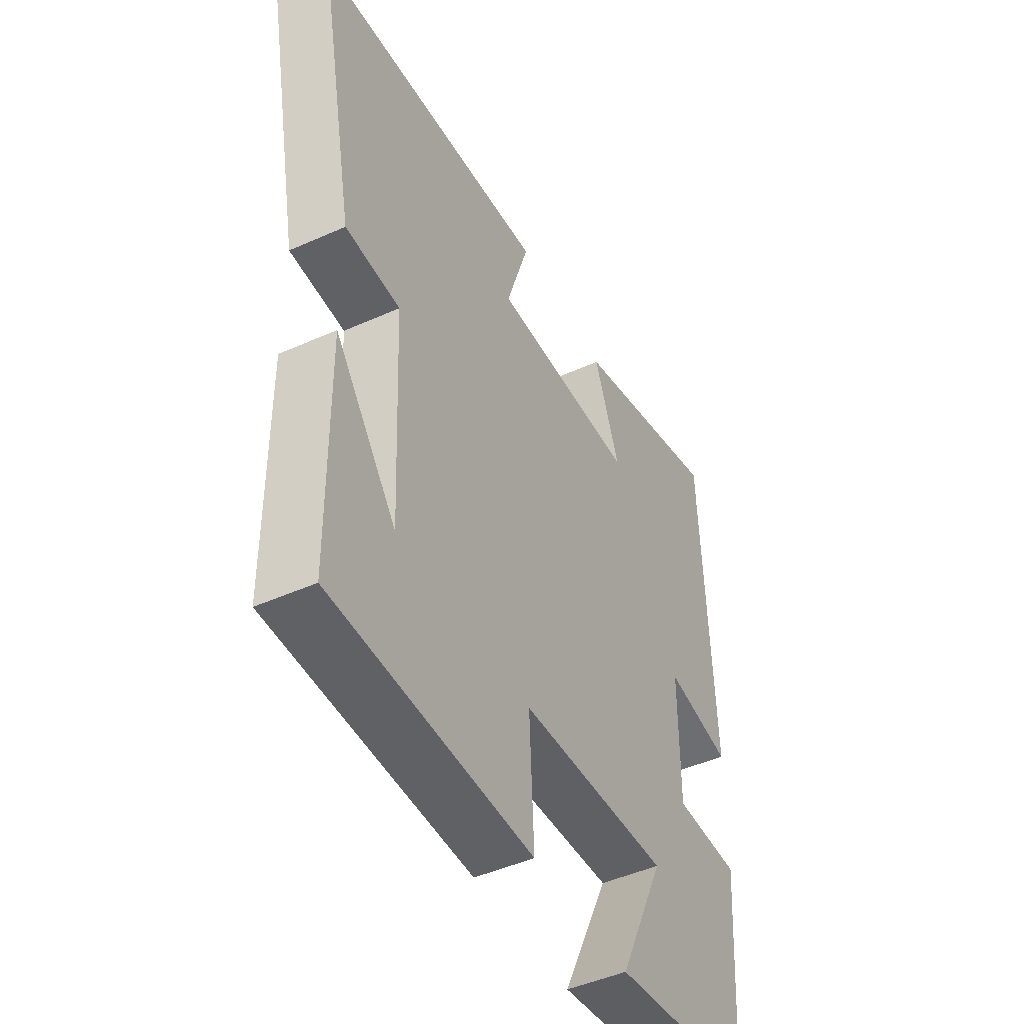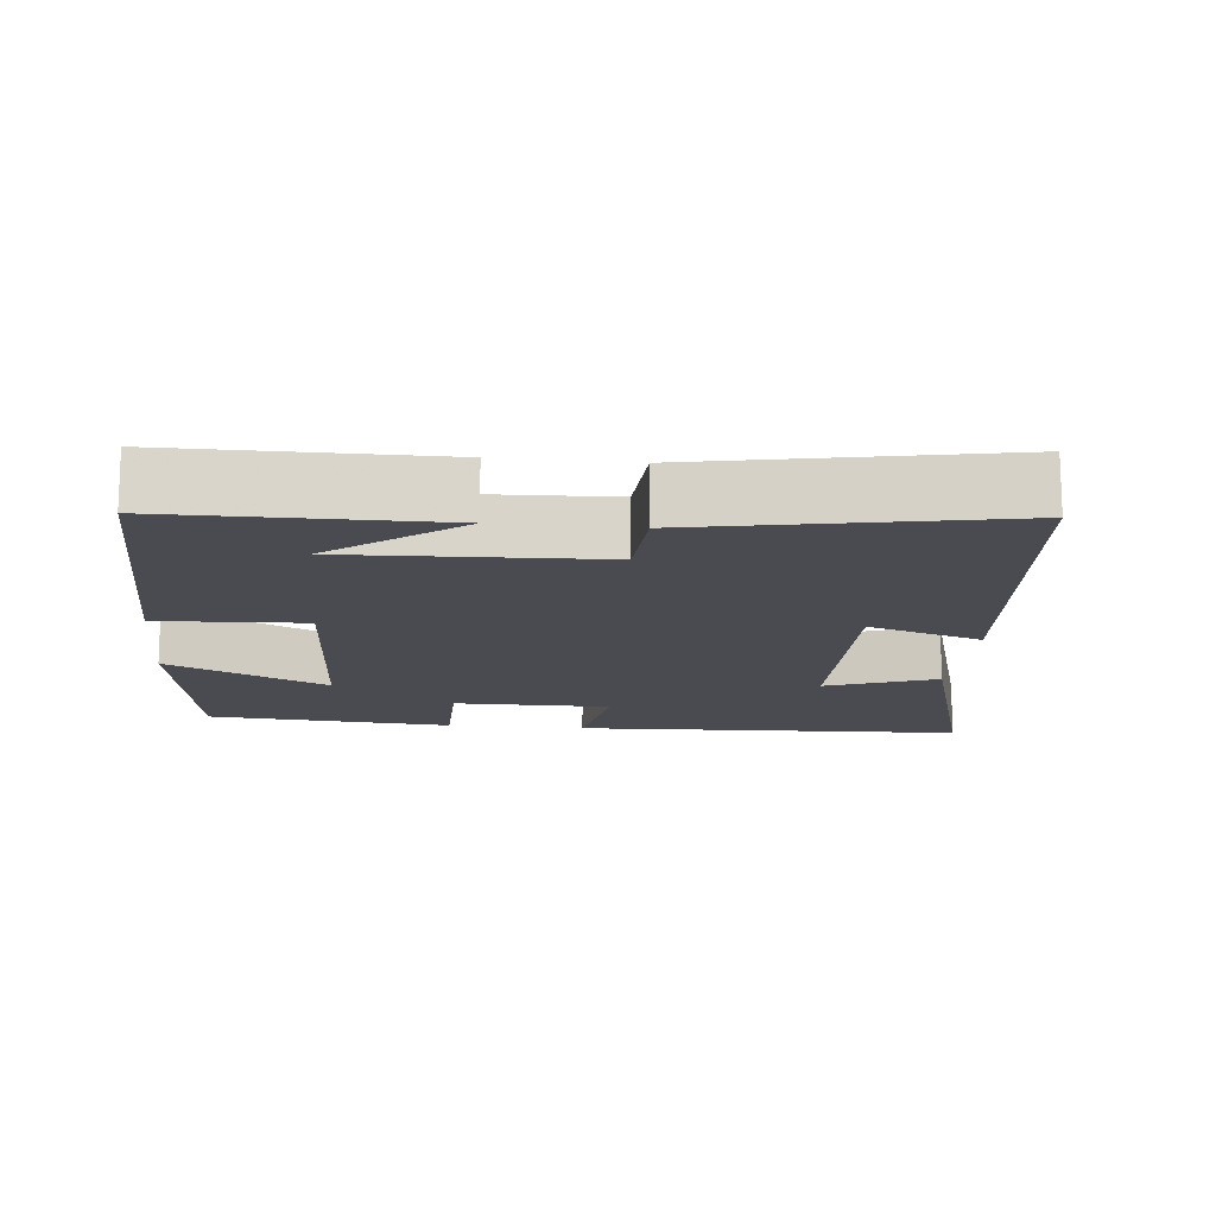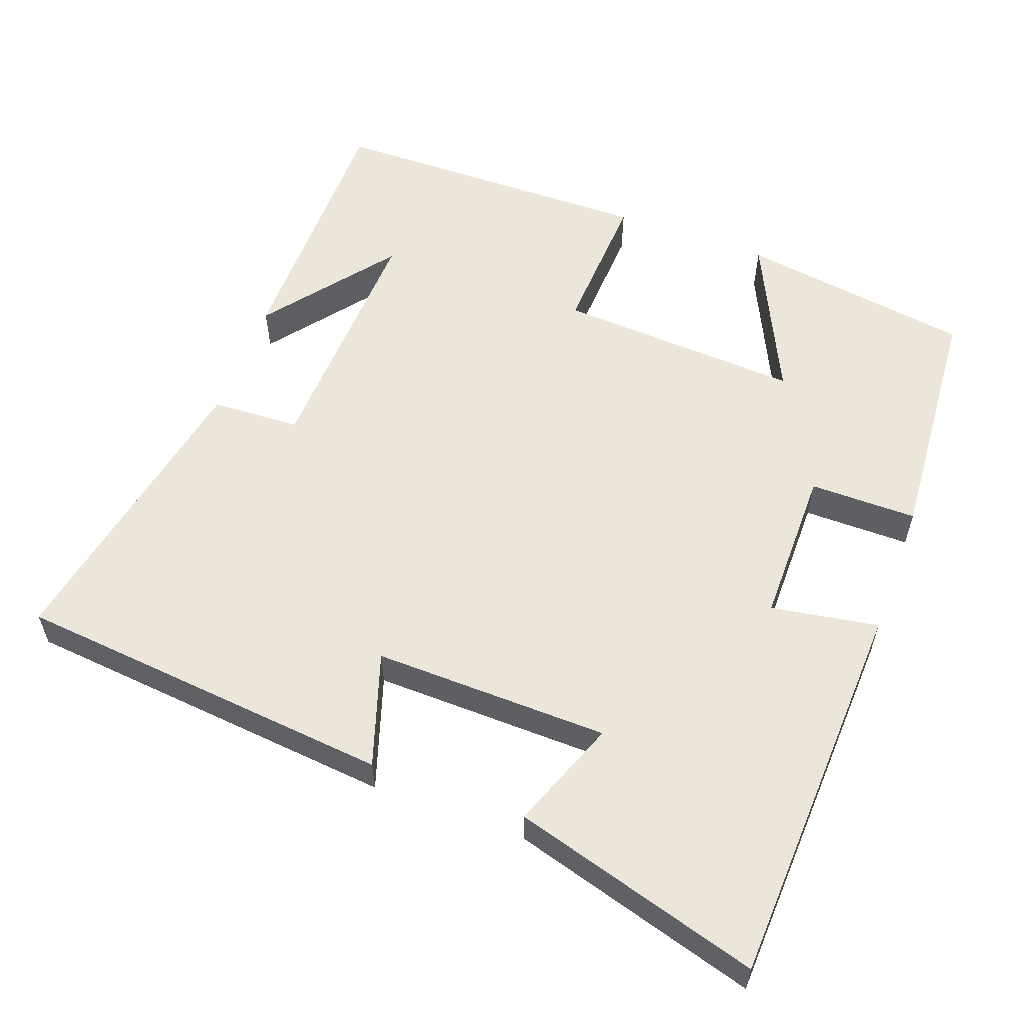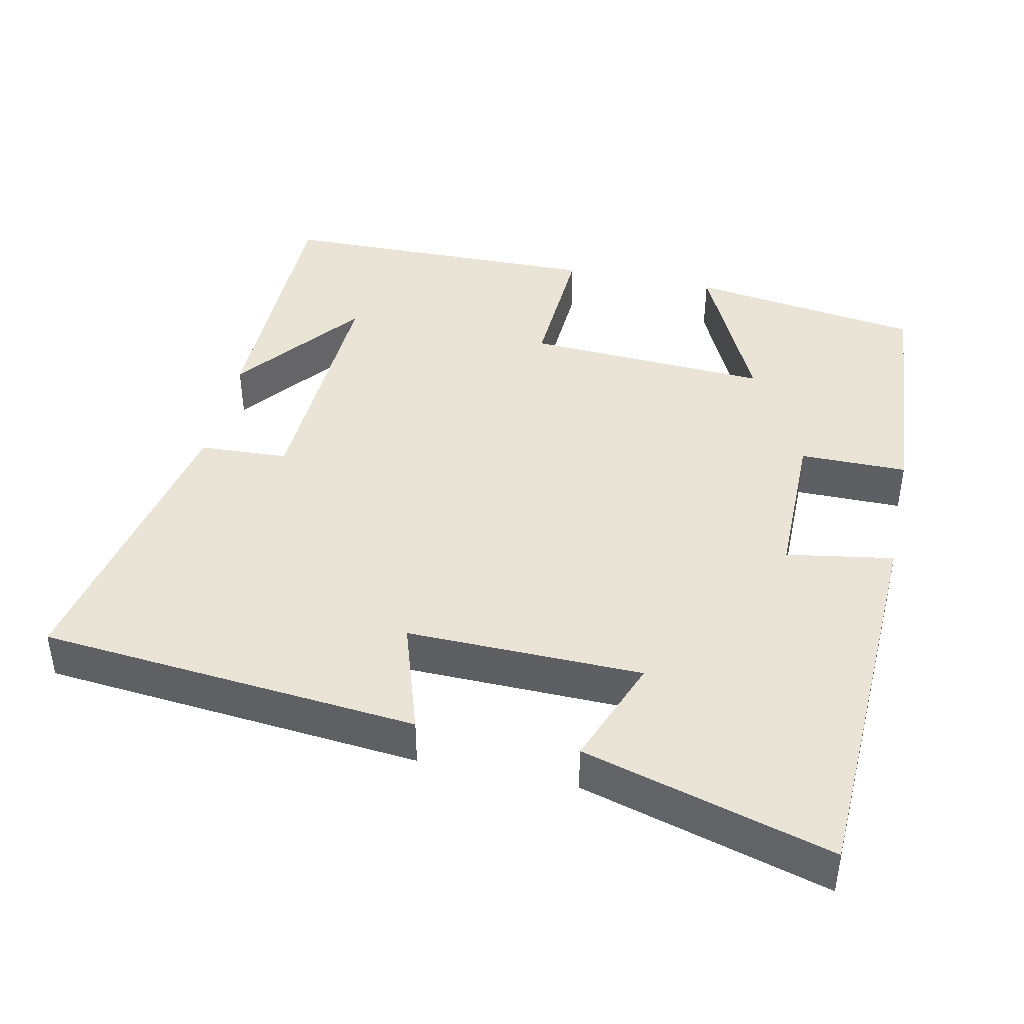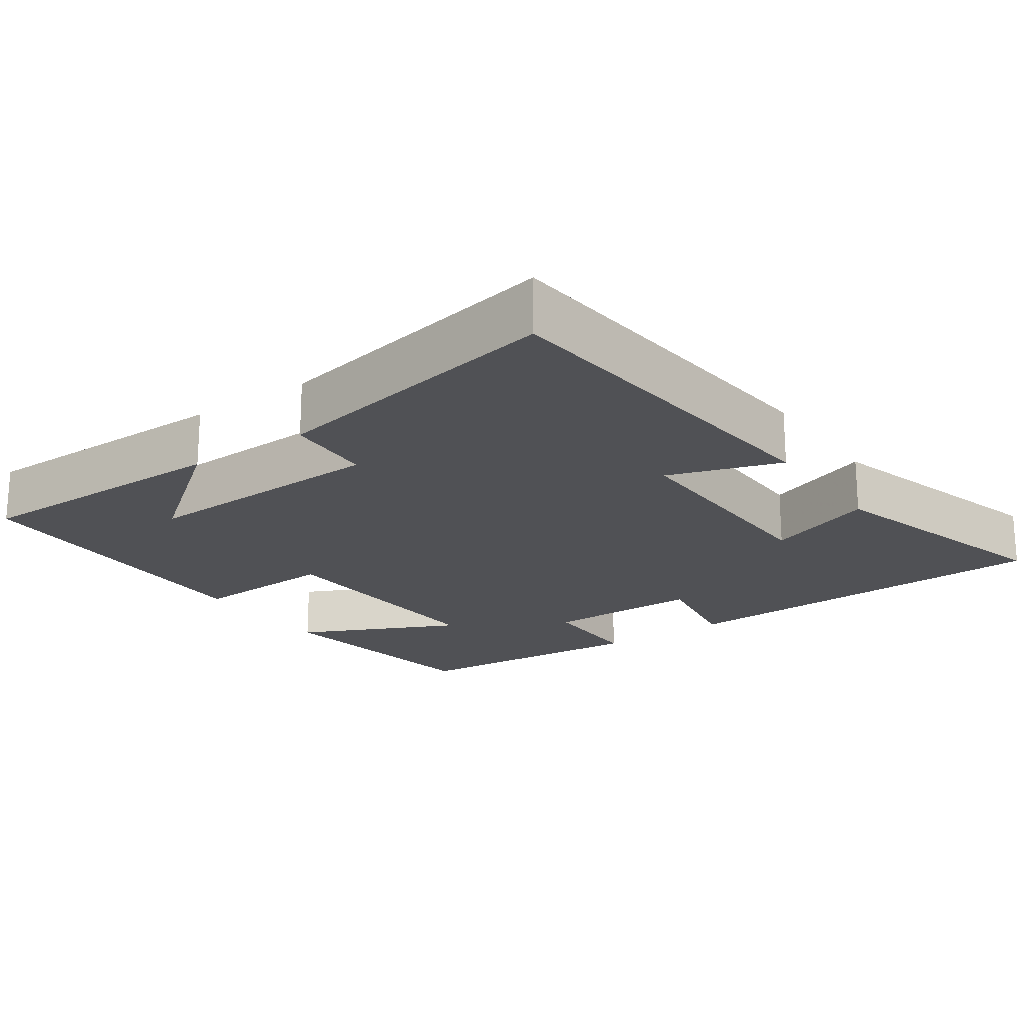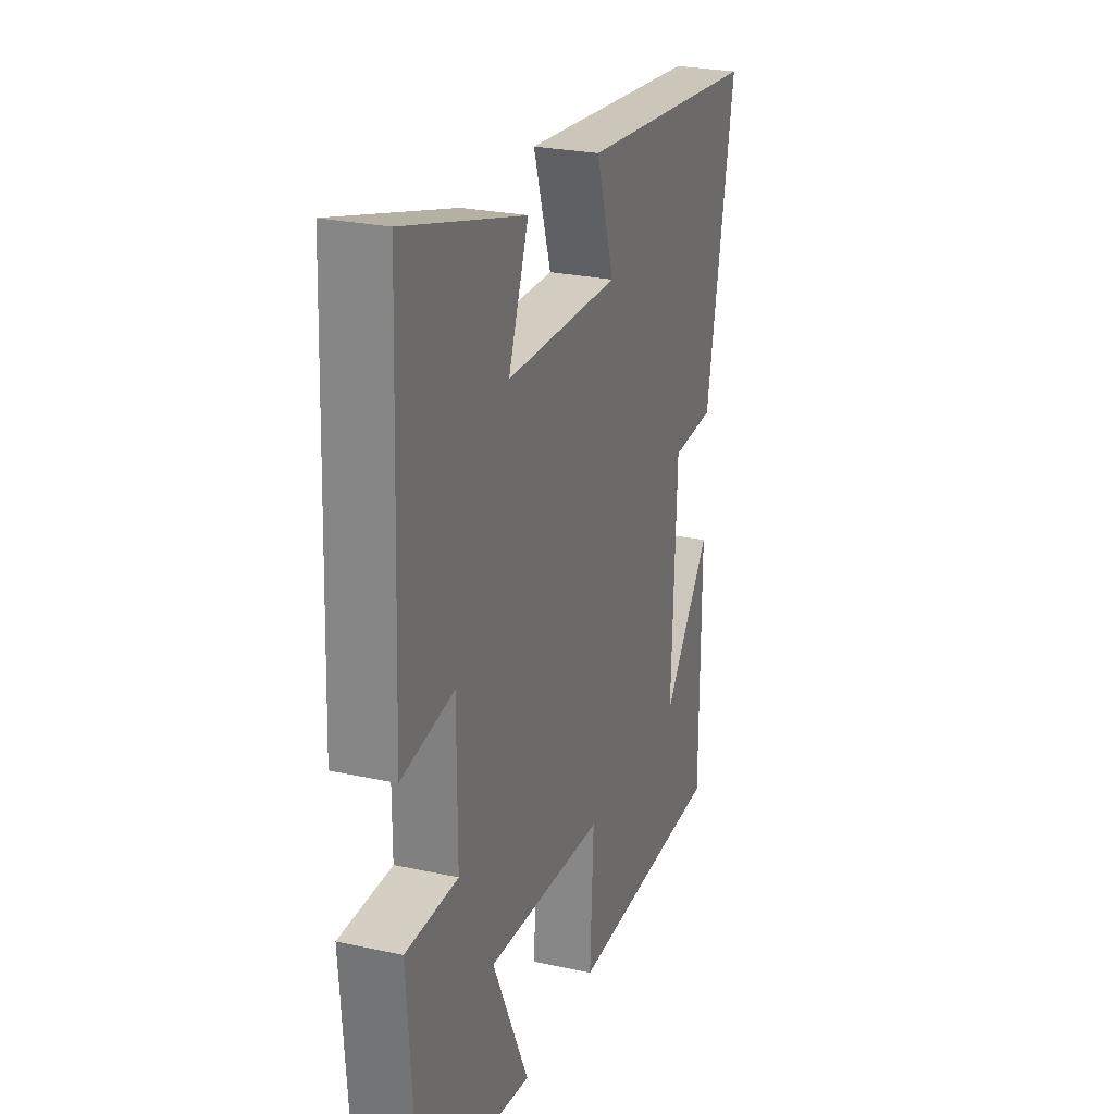
<metadata>
{"format":"obj","ext":"obj","renderer":"f3d","projection":"perspective","resolution":1024,"background":"white","views":[{"elev":-46.5,"azim":-62.9,"up":"+Z"},{"elev":-14.6,"azim":-95.9,"up":"+Y"},{"elev":57.5,"azim":20.3,"up":"+Y"},{"elev":42.4,"azim":12.1,"up":"+Y"},{"elev":-20.2,"azim":-55.2,"up":"+Y"},{"elev":25.6,"azim":109.3,"up":"+Z"}]}
</metadata>
<code>
v -0.498 0.07 -0.493
v -0.5 0.07 -0.131
v -0.366 0.07 -0.303
v -0.38 0.07 0.037
v -0.5 0.07 0.043
v -0.58 0.07 0.452
v -0.068 0.07 0.5
v -0.118 0.07 0.346
v 0.2 0.07 0.352
v 0.144 0.07 0.5
v 0.478 0.07 0.595
v 0.5 0.07 0.067
v 0.355 0.07 0.091
v 0.355 0.07 -0.121
v 0.5 0.07 -0.121
v 0.475 0.07 -0.454
v 0.16 0.07 -0.5
v 0.262 0.07 -0.284
v -0.068 0.07 -0.302
v -0.058 0.07 -0.5
v -0.498 0 -0.493
v -0.5 0 -0.131
v -0.366 0 -0.303
v -0.38 0 0.037
v -0.5 0 0.043
v -0.58 0 0.452
v -0.068 0 0.5
v -0.118 0 0.346
v 0.2 0 0.352
v 0.144 0 0.5
v 0.478 0 0.595
v 0.5 0 0.067
v 0.355 0 0.091
v 0.355 0 -0.121
v 0.5 0 -0.121
v 0.475 0 -0.454
v 0.16 0 -0.5
v 0.262 0 -0.284
v -0.068 0 -0.302
v -0.058 0 -0.5
f 19 20 1
f 16 17 18
f 15 16 18
f 14 15 18
f 13 14 18 19
f 11 12 13
f 10 11 13
f 9 10 13
f 8 9 13 19
f 6 7 8
f 5 6 8
f 4 5 8
f 3 4 8 19
f 1 2 3
f 1 3 19
f 21 40 39
f 38 37 36
f 38 36 35
f 38 35 34
f 39 38 34 33
f 33 32 31
f 33 31 30
f 33 30 29
f 39 33 29 28
f 28 27 26
f 28 26 25
f 28 25 24
f 39 28 24 23
f 23 22 21
f 39 23 21
f 1 21 22 2
f 2 22 23 3
f 3 23 24 4
f 4 24 25 5
f 5 25 26 6
f 6 26 27 7
f 7 27 28 8
f 8 28 29 9
f 9 29 30 10
f 10 30 31 11
f 11 31 32 12
f 12 32 33 13
f 13 33 34 14
f 14 34 35 15
f 15 35 36 16
f 16 36 37 17
f 17 37 38 18
f 18 38 39 19
f 19 39 40 20
f 20 40 21 1

</code>
